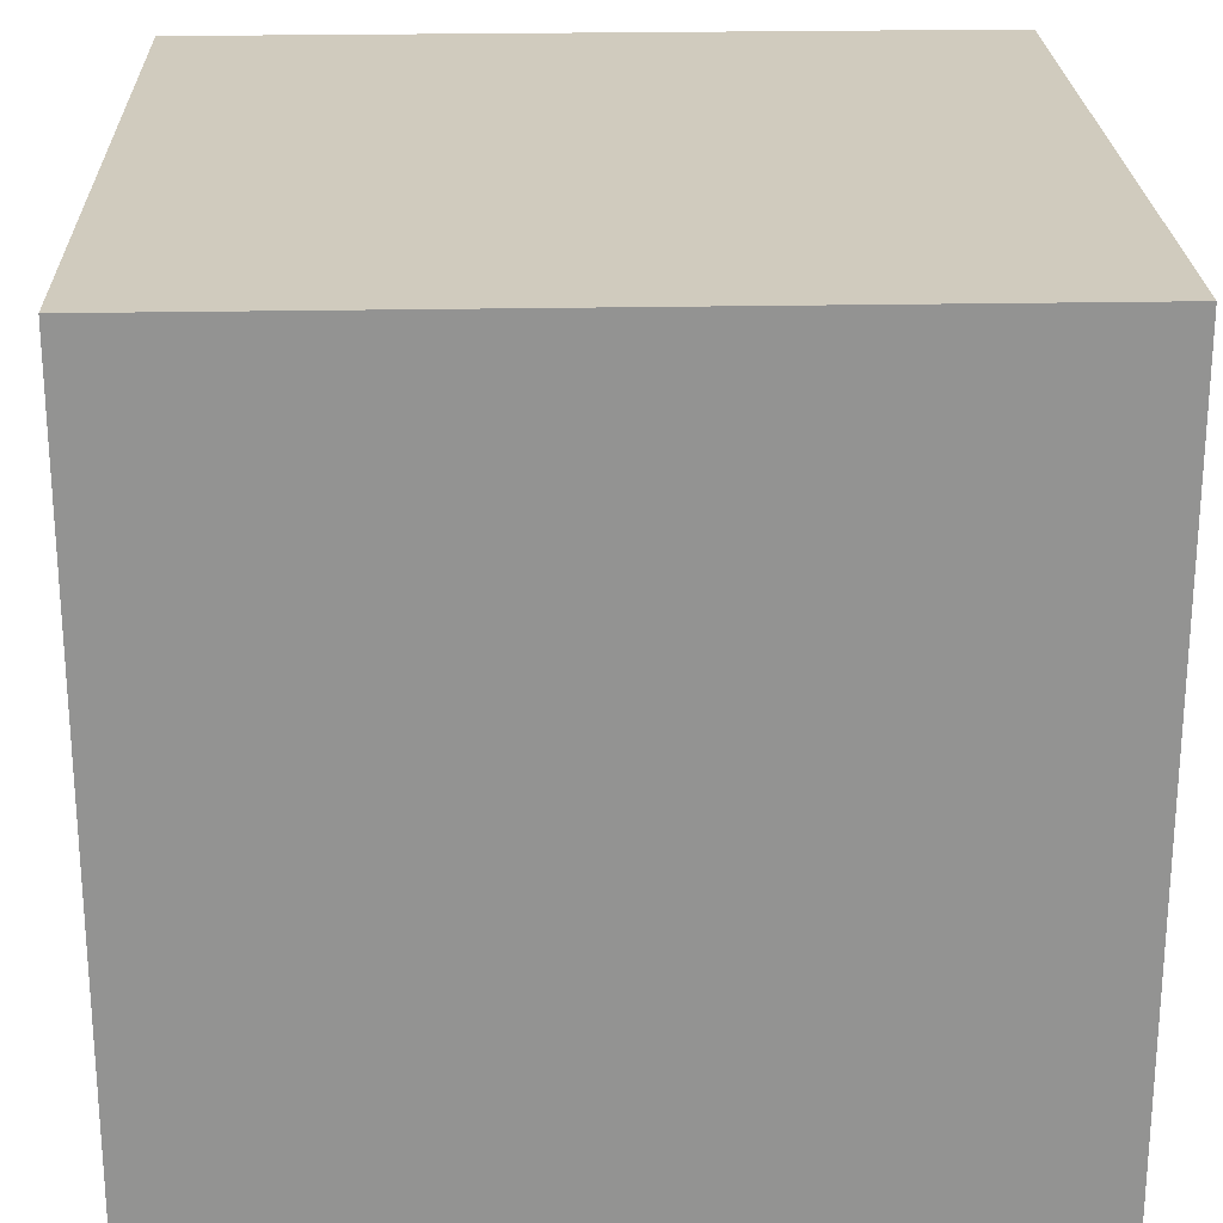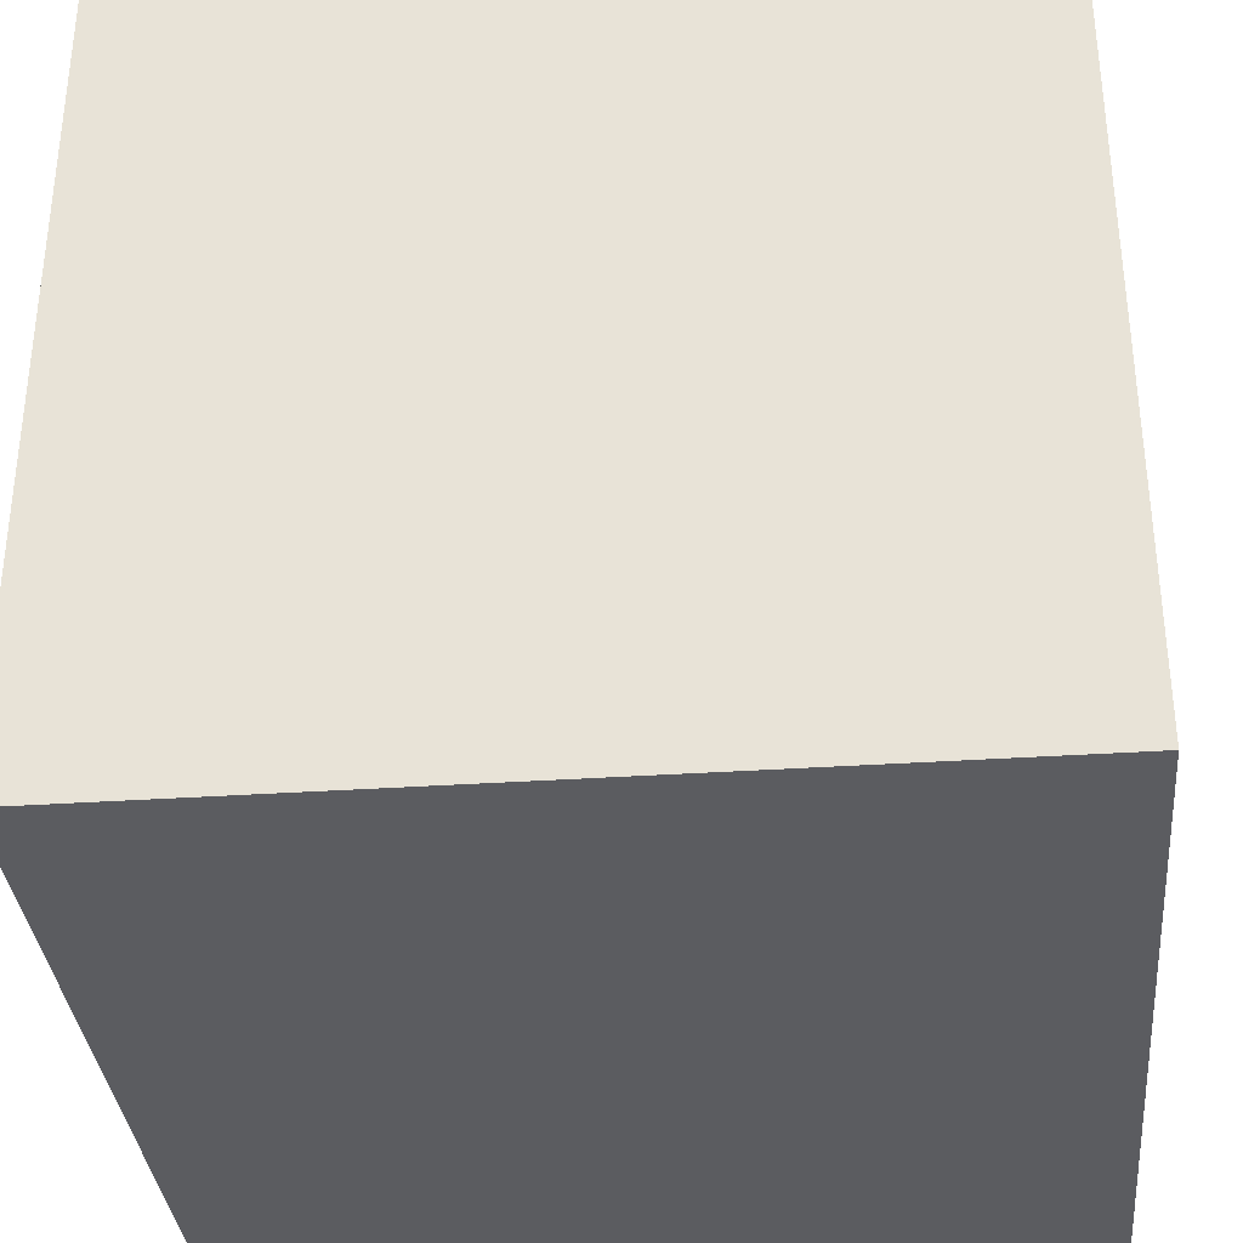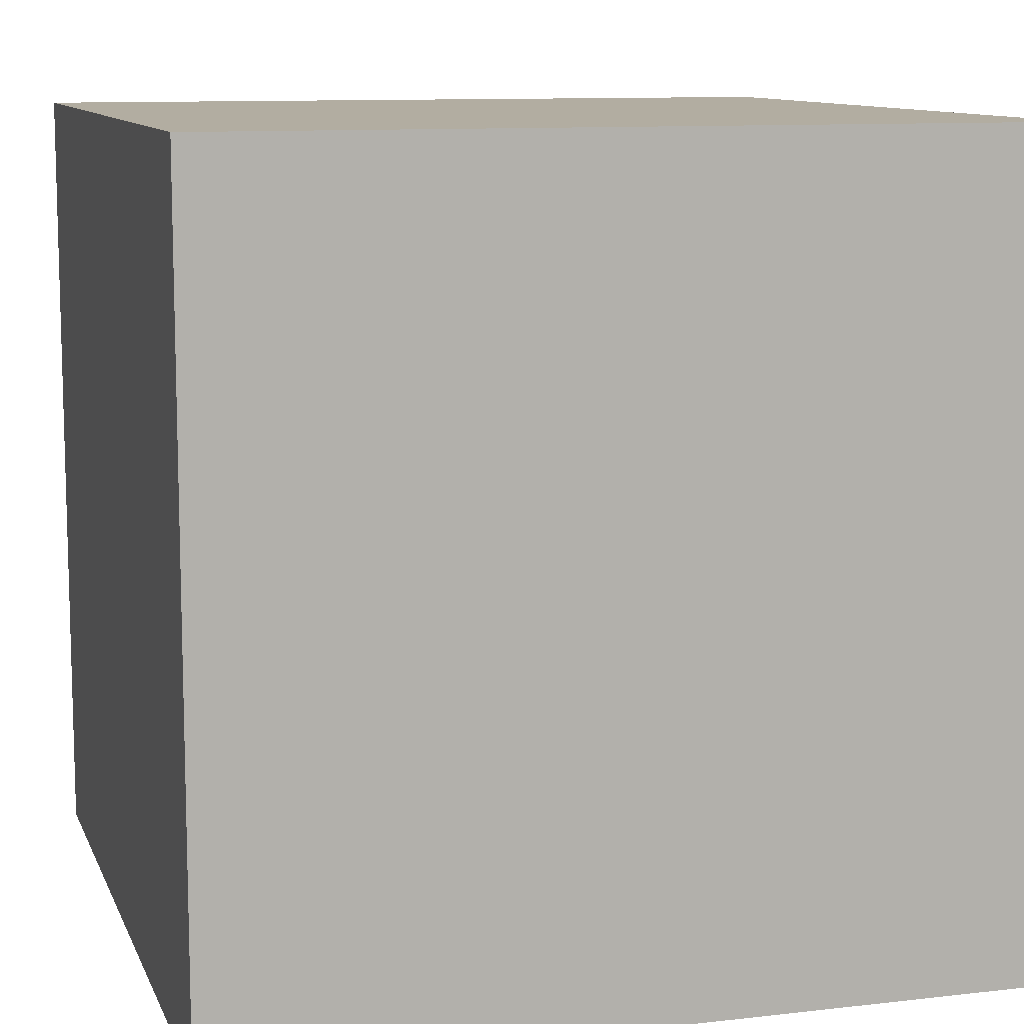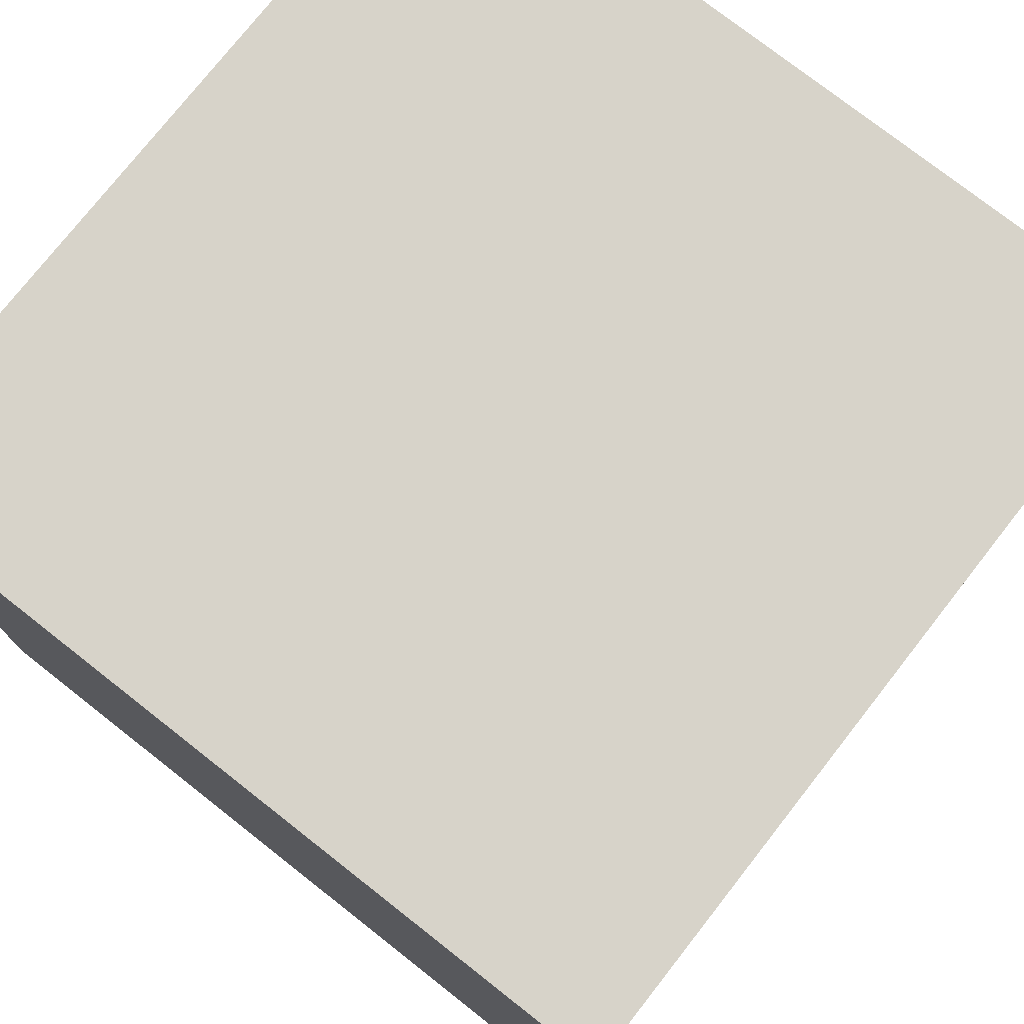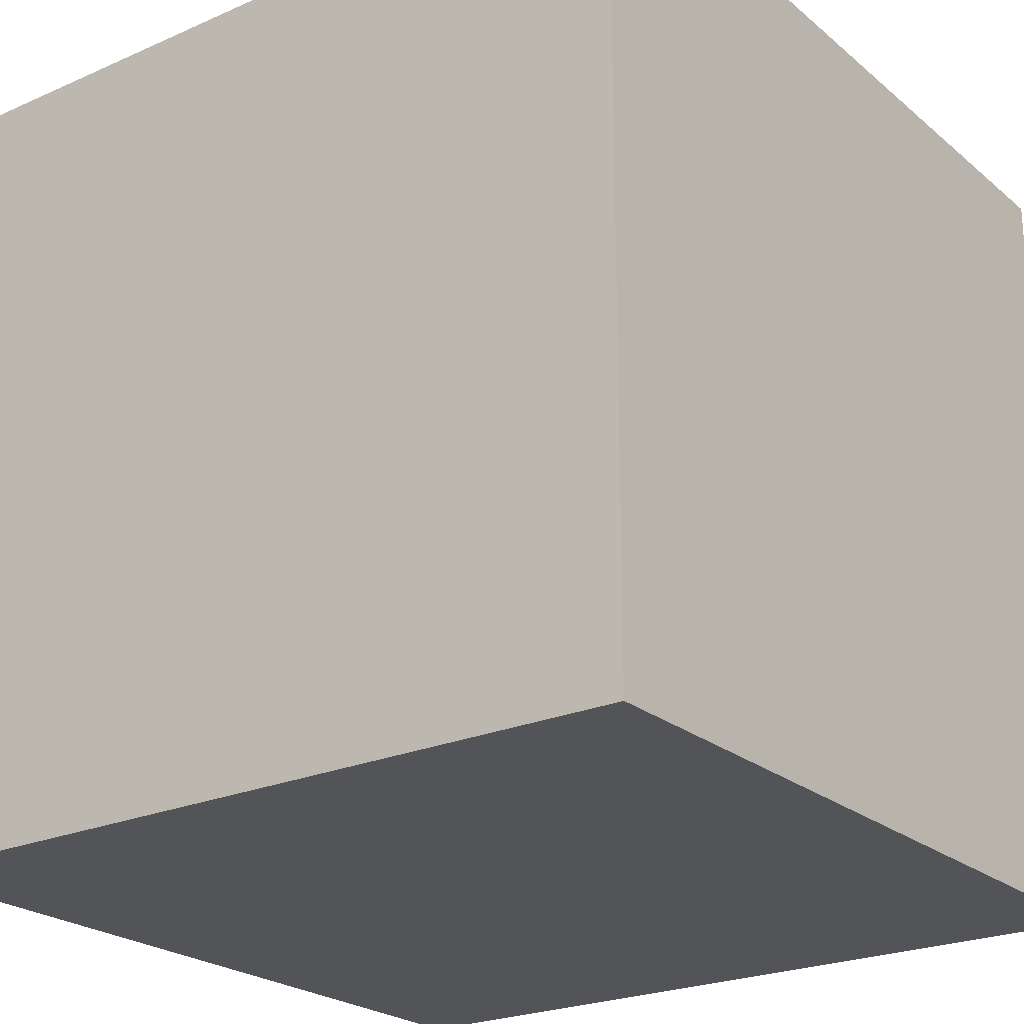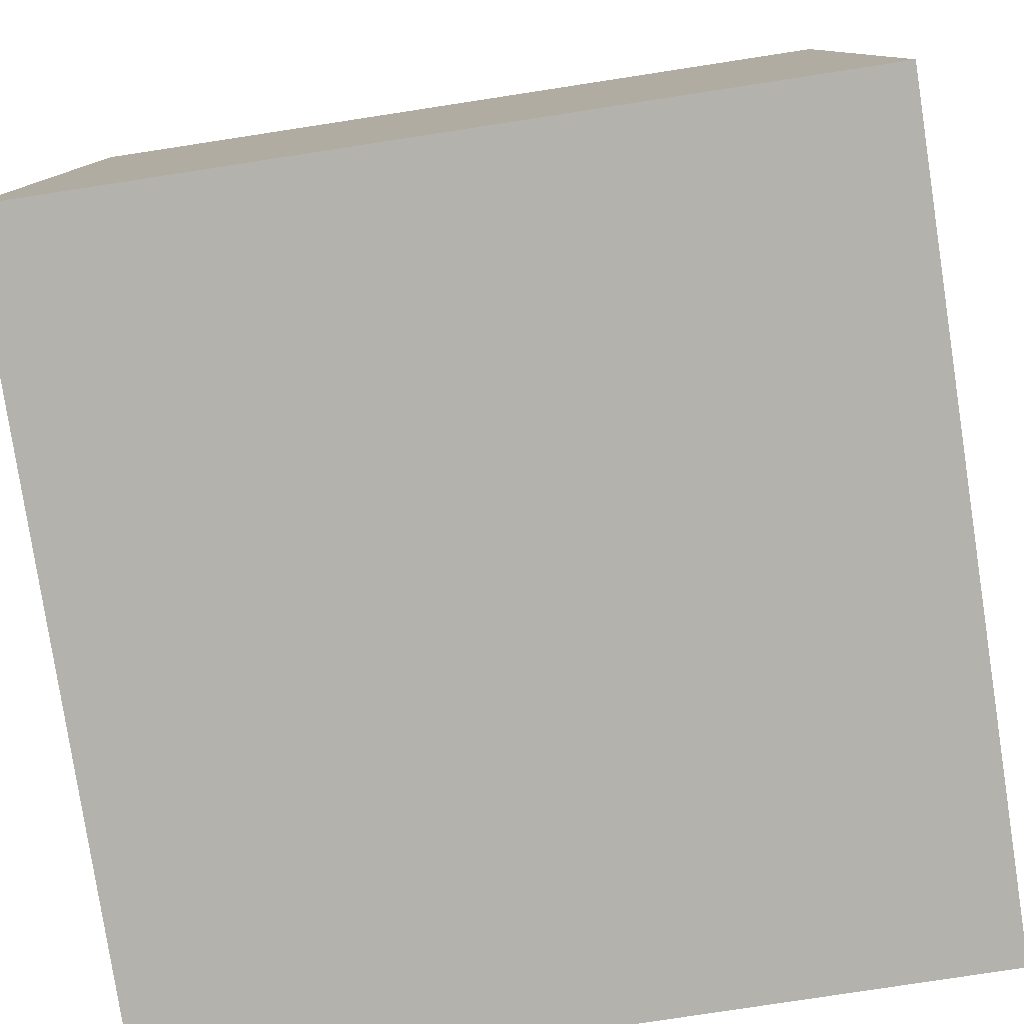
<metadata>
{"format":"obj","ext":"obj","renderer":"f3d","projection":"perspective","resolution":1024,"background":"white","views":[{"elev":23.6,"azim":-91.9,"up":"+Z"},{"elev":-34.5,"azim":5.2,"up":"+Z"},{"elev":10.5,"azim":73.8,"up":"+Z"},{"elev":76.3,"azim":-51.9,"up":"+Z"},{"elev":-23.6,"azim":36.4,"up":"+Z"},{"elev":-79.5,"azim":-81.3,"up":"+Y"}]}
</metadata>
<code>
o Cube_Cube.001
v -1.012 -0.9844 1.008
v -1.012 -0.9844 -0.9916
v 0.9878 -0.9844 -0.9916
v 0.9878 -0.9844 1.008
v -1.012 1.016 1.008
v -1.012 1.016 -0.9916
v 0.9878 1.016 -0.9916
v 0.9878 1.016 1.008
f 5 6 1
f 6 7 2
f 7 8 4
f 8 5 1
f 1 2 3
f 8 7 6
f 6 2 1
f 7 3 2
f 3 7 4
f 4 8 1
f 4 1 3
f 5 8 6

</code>
